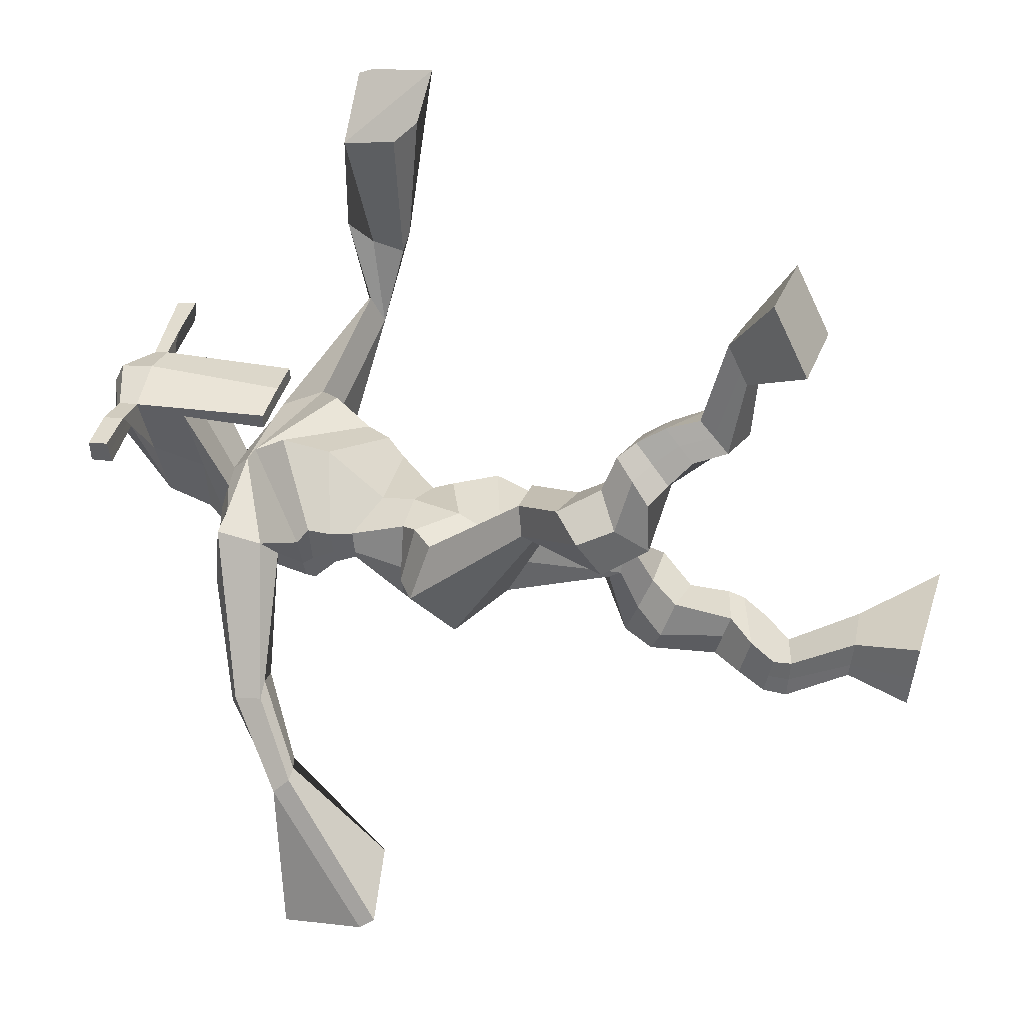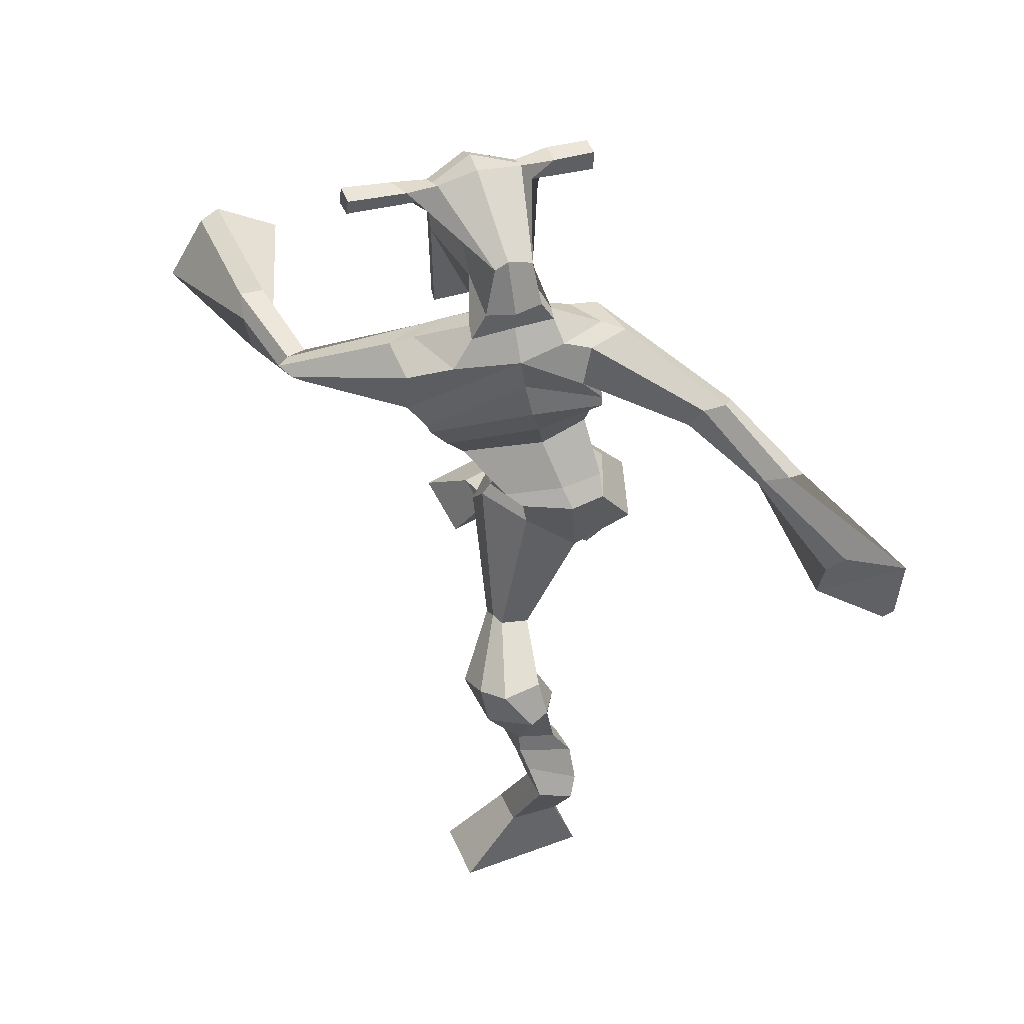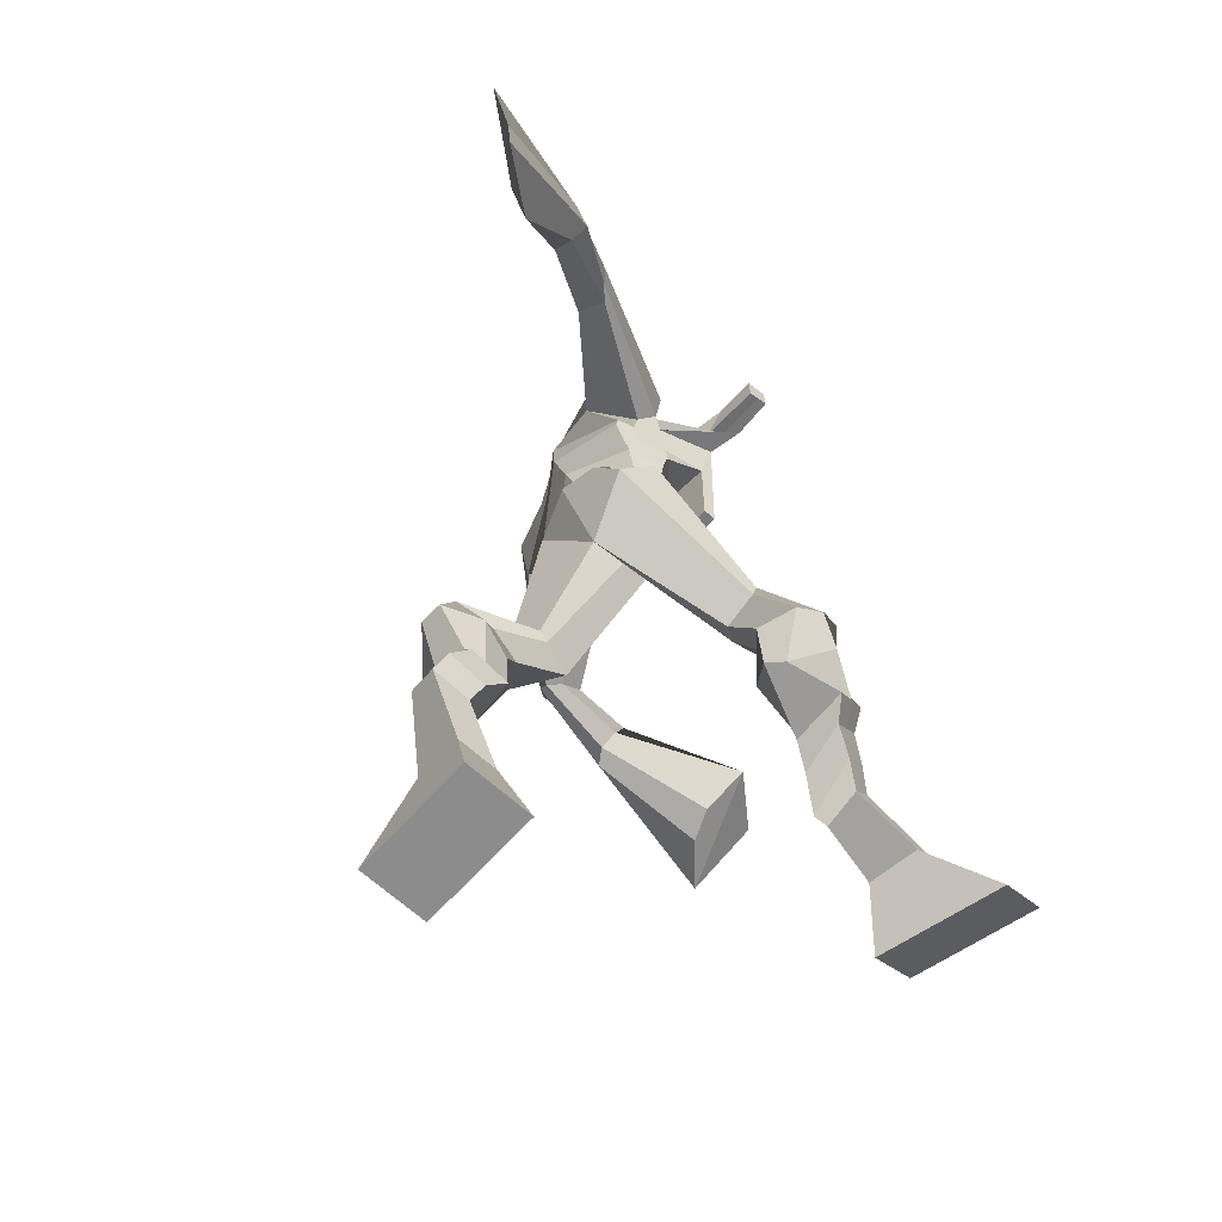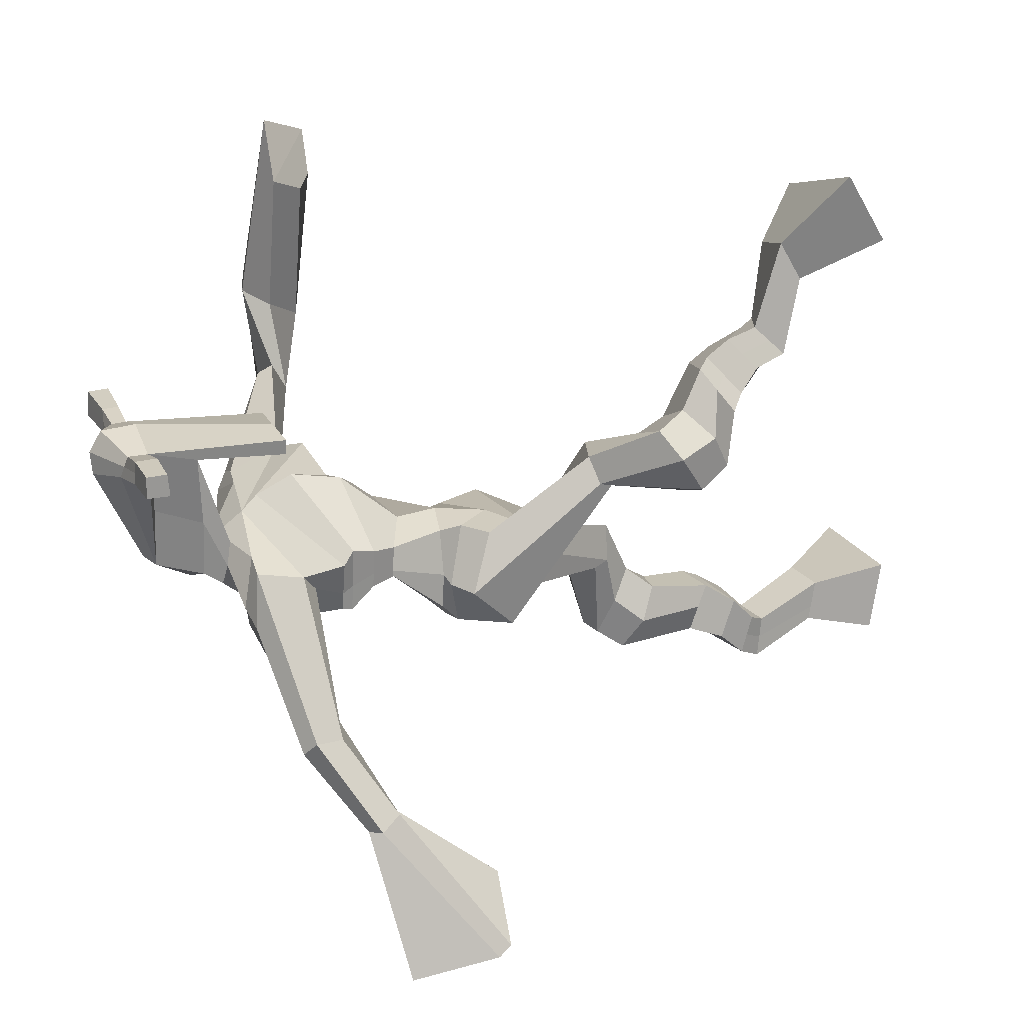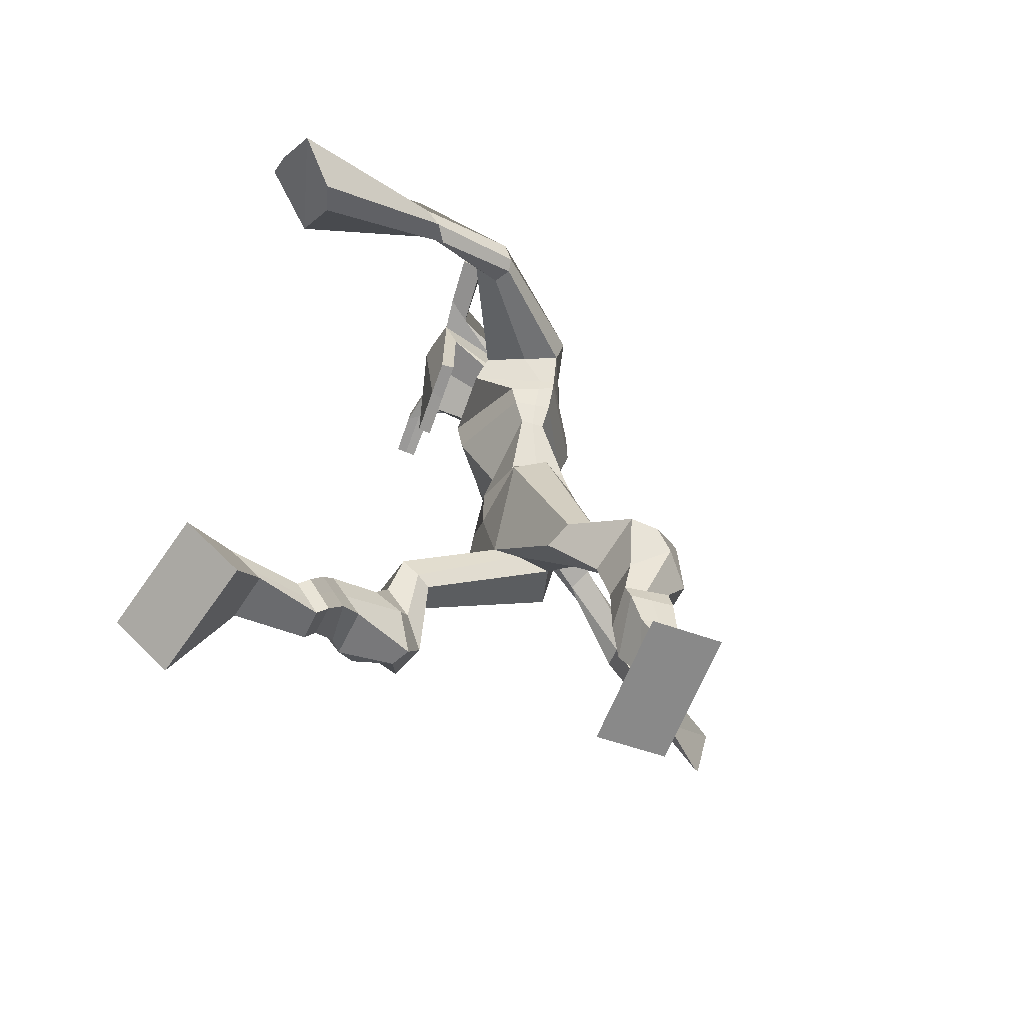
<metadata>
{"format":"obj","ext":"obj","renderer":"f3d","projection":"perspective","resolution":1024,"background":"white","views":[{"elev":30.4,"azim":-74.8,"up":"+Z"},{"elev":47.0,"azim":153.1,"up":"+Y"},{"elev":-58.9,"azim":-136.0,"up":"+Y"},{"elev":13.4,"azim":-109.7,"up":"+Z"},{"elev":-66.9,"azim":62.9,"up":"+Y"}]}
</metadata>
<code>
o g
v 0.2986 0.9212 -0.1035
v 0.3373 0.8313 -0.05851
v 0.3066 0.9522 -0.04773
v 0.3509 0.8851 0.03887
v 0.2171 0.9282 -0.09576
v 0.1293 0.8313 -0.02937
v 0.225 0.9589 -0.03998
v 0.143 0.8852 0.06801
v 0.2802 0.9293 -0.2097
v 0.2919 0.9747 -0.1667
v 0.222 0.9509 -0.214
v 0.234 0.9963 -0.1719
v 0.2891 0.9449 -0.2259
v 0.301 0.9903 -0.1835
v 0.2125 1.001 -0.2328
v 0.225 1.046 -0.1869
v 0.2747 1.006 -0.2534
v 0.2873 1.051 -0.2075
v 0.1985 1.033 -0.2681
v 0.2138 1.087 -0.2109
v 0.259 1.037 -0.2865
v 0.2744 1.09 -0.2293
v 0.1702 1.058 -0.2903
v 0.1869 1.11 -0.2245
v 0.2193 1.068 -0.3955
v 0.262 1.139 -0.31
v 0.1915 1.058 -0.38
v 0.1959 1.134 -0.2882
v 0.2075 1.116 -0.4197
v 0.2563 1.183 -0.3329
v 0.1462 1.121 -0.4049
v 0.1512 1.192 -0.3091
v 0.2748 1.221 -0.3997
v 0.2816 1.263 -0.3464
v 0.2198 1.242 -0.4046
v 0.239 1.273 -0.3608
v 0.3553 1.322 -0.5922
v 0.3459 1.331 -0.4906
v 0.2701 1.387 -0.6266
v 0.2676 1.427 -0.4758
v 0.458 0.7722 -0.7282
v 0.4241 0.6709 -0.7429
v 0.452 0.7643 -0.6642
v 0.4138 0.6572 -0.6321
v 0.5396 0.7774 -0.7197
v 0.6332 0.6646 -0.7241
v 0.5336 0.7694 -0.656
v 0.6229 0.6509 -0.6133
v 0.4549 0.8712 -0.7833
v 0.4523 0.865 -0.719
v 0.5108 0.8943 -0.769
v 0.5049 0.8794 -0.7073
v 0.44 0.9074 -0.7701
v 0.4343 0.8924 -0.7089
v 0.5162 0.9368 -0.7348
v 0.5105 0.9179 -0.6723
v 0.4345 0.9486 -0.7375
v 0.4288 0.9297 -0.675
v 0.5281 0.9851 -0.7244
v 0.523 0.9603 -0.6489
v 0.4632 0.9948 -0.7265
v 0.4564 0.9699 -0.6511
v 0.5281 1.019 -0.7186
v 0.5213 0.9858 -0.6402
v 0.4911 1.109 -0.7538
v 0.4663 1.065 -0.6462
v 0.522 1.095 -0.7576
v 0.5341 1.053 -0.6469
v 0.4924 1.154 -0.7243
v 0.4813 1.107 -0.6147
v 0.5589 1.154 -0.7263
v 0.5873 1.111 -0.6239
v 0.4522 1.175 -0.6007
v 0.4664 1.151 -0.5321
v 0.5056 1.205 -0.6081
v 0.5063 1.176 -0.5498
v 0.4546 1.437 -0.6008
v 0.4859 1.375 -0.4577
v 0.453 1.778 -0.5747
v 0.4112 1.785 -0.4447
v 0.3583 1.722 -0.609
v 0.2856 1.72 -0.5266
v 0.6123 1.67 -0.4827
v 0.5425 1.694 -0.3736
v 0.3756 1.788 -0.5748
v 0.3261 1.791 -0.4982
v 0.3446 1.793 -0.6086
v 0.2848 1.793 -0.5147
v 0.2407 1.697 -0.7467
v 0.1775 1.693 -0.7552
v 0.2228 1.732 -0.7591
v 0.1728 1.734 -0.7572
v 0.1762 1.639 -0.862
v 0.1108 1.625 -0.8596
v 0.174 1.657 -0.8747
v 0.1081 1.652 -0.8857
v 0.1252 1.545 -0.9989
v 0.0535 1.467 -1.071
v 0.1085 1.585 -1.023
v 0.04424 1.489 -1.084
v 0.5463 1.761 -0.5229
v 0.508 1.775 -0.42
v 0.6175 1.75 -0.4966
v 0.5494 1.77 -0.4117
v 0.7288 1.644 -0.3228
v 0.703 1.66 -0.2694
v 0.7472 1.658 -0.3183
v 0.7401 1.675 -0.2884
v 0.7325 1.609 -0.1882
v 0.7227 1.702 -0.1447
v 0.76 1.606 -0.1658
v 0.7569 1.693 -0.1268
v 0.6917 1.608 0.02351
v 0.6968 1.665 0.1356
v 0.7387 1.582 0.04263
v 0.7315 1.654 0.1312
v 0.4275 2.011 -0.3727
v 0.4191 1.998 -0.3045
v 0.3444 1.984 -0.3621
v 0.3407 1.973 -0.331
v 0.486 1.985 -0.3494
v 0.486 1.969 -0.3087
v 0.49 1.881 -0.3276
v 0.4232 1.885 -0.3362
v 0.3502 1.866 -0.3454
v 0.3972 1.85 -0.5367
v 0.4853 1.846 -0.5169
v 0.4503 1.861 -0.5512
v 0.4871 1.947 -0.3064
v 0.3406 1.943 -0.3292
v 0.4653 1.925 -0.5095
v 0.4439 1.936 -0.5124
v 0.4163 1.945 -0.2973
v 0.4035 1.924 -0.5175
v 0.2162 1.97 -0.3689
v 0.2121 1.97 -0.3363
v 0.2119 1.94 -0.3338
v 0.2162 1.935 -0.3671
v 0.6266 1.982 -0.3191
v 0.6218 1.981 -0.2807
v 0.6233 1.949 -0.2774
v 0.6277 1.954 -0.3131
v 0.3179 1.568 -0.546
v 0.4014 1.559 -0.5538
v 0.5211 1.543 -0.4983
v 0.5132 1.546 -0.4609
v 0.3846 1.541 -0.4679
v 0.3094 1.57 -0.4975
v 0.3147 1.602 -0.5587
v 0.5309 1.577 -0.4389
v 0.2996 1.604 -0.4988
v 0.4248 1.628 -0.5853
v 0.5499 1.573 -0.4971
v 0.388 1.632 -0.3978
v 0.5426 1.948 -0.2926
v 0.5413 1.973 -0.2952
v 0.5313 1.974 -0.3315
v 0.5143 1.952 -0.3343
v 0.285 1.973 -0.3618
v 0.2805 1.973 -0.3264
v 0.2803 1.94 -0.3237
v 0.323 1.945 -0.3565
v 0.4251 1.73 -0.3137
v 0.4228 1.73 -0.3361
v 0.3487 1.727 -0.346
v 0.4885 1.731 -0.3275
v 0.483 1.73 -0.3061
v 0.3474 1.727 -0.324
v 0.4305 1.817 -0.4776
v 0.3822 1.825 -0.5504
v 0.4709 1.809 -0.4647
v 0.3852 1.811 -0.4858
v 0.512 1.809 -0.5197
v 0.4448 1.82 -0.5378
v 0.311 1.637 -0.5911
v 0.5387 1.614 -0.4269
v 0.2937 1.639 -0.4934
v 0.442 1.677 -0.5956
v 0.5776 1.607 -0.4922
v 0.388 1.711 -0.3871
v 0.3093 1.652 -0.5883
v 0.5122 1.66 -0.3652
v 0.2843 1.656 -0.5134
v 0.4524 1.738 -0.5886
v 0.5825 1.622 -0.4913
v 0.3987 1.765 -0.4181
v 0.3901 1.493 -0.607
v 0.475 1.476 -0.563
v 0.3706 1.483 -0.4549
v 0.316 1.488 -0.6024
v 0.4465 1.475 -0.4743
v 0.3266 1.489 -0.4813
v 0.1356 0.8564 0.01589
v 0.3013 0.9316 -0.08515
v 0.2198 0.9383 -0.07741
v 0.3436 0.8563 -0.01325
v 0.2861 0.9524 -0.1882
v 0.228 0.9738 -0.1928
v 0.2951 0.9677 -0.2047
v 0.2187 1.023 -0.2098
v 0.281 1.029 -0.2304
v 0.2061 1.06 -0.2395
v 0.2667 1.063 -0.2579
v 0.1786 1.084 -0.2574
v 0.2655 1.101 -0.3571
v 0.144 1.101 -0.3254
v 0.2429 1.148 -0.3786
v 0.1378 1.157 -0.3546
v 0.2872 1.222 -0.3736
v 0.2165 1.262 -0.4004
v 0.3531 1.33 -0.5334
v 0.2537 1.456 -0.5688
v 0.6284 0.6583 -0.6726
v 0.456 0.7694 -0.7071
v 0.5376 0.7747 -0.6986
v 0.4193 0.6645 -0.6914
v 0.4537 0.868 -0.7514
v 0.508 0.8868 -0.7385
v 0.4372 0.8999 -0.7397
v 0.5134 0.9273 -0.7036
v 0.4316 0.9392 -0.7063
v 0.5255 0.9727 -0.6866
v 0.4598 0.9823 -0.6888
v 0.5247 1.002 -0.6794
v 0.4536 1.086 -0.702
v 0.5783 1.076 -0.6994
v 0.4757 1.13 -0.6675
v 0.5823 1.133 -0.6769
v 0.4492 1.155 -0.5882
v 0.5137 1.211 -0.5893
v 0.4966 1.445 -0.5176
v 0.3028 1.697 -0.5509
v 0.5804 1.682 -0.4317
v 0.3086 1.807 -0.5734
v 0.2772 1.798 -0.598
v 0.1981 1.692 -0.7334
v 0.1953 1.749 -0.7784
v 0.1439 1.629 -0.859
v 0.1402 1.665 -0.8932
v 0.118 1.467 -0.9748
v 0.05757 1.623 -1.107
v 0.5814 1.785 -0.4482
v 0.6131 1.764 -0.4239
v 0.7042 1.636 -0.3085
v 0.761 1.673 -0.2993
v 0.7183 1.657 -0.1695
v 0.7617 1.65 -0.1415
v 0.6239 1.669 0.04257
v 0.8031 1.574 0.1115
v 0.4229 2.016 -0.337
v 0.3426 1.978 -0.3466
v 0.486 1.977 -0.3291
v 0.4749 1.864 -0.4371
v 0.3834 1.852 -0.4523
v 0.4774 1.936 -0.4078
v 0.3708 1.933 -0.4234
v 0.2142 1.97 -0.3526
v 0.214 1.937 -0.3504
v 0.6242 1.982 -0.2999
v 0.6255 1.952 -0.2953
v 0.5176 1.544 -0.4803
v 0.3165 1.569 -0.5367
v 0.5417 1.575 -0.4733
v 0.3091 1.603 -0.5369
v 0.5284 1.95 -0.3134
v 0.5363 1.974 -0.3134
v 0.3017 1.943 -0.3401
v 0.2828 1.973 -0.3441
v 0.371 1.819 -0.5204
v 0.5013 1.808 -0.488
v 0.5616 1.61 -0.4706
v 0.305 1.638 -0.5526
v 0.5716 1.626 -0.4695
v 0.3014 1.654 -0.5619
v 0.311 1.488 -0.5493
v 0.468 1.467 -0.513
v 0.3832 1.462 -0.6325
v 0.456 1.463 -0.5902
v 0.3566 1.404 -0.4611
v 0.3238 1.46 -0.6277
v 0.463 1.445 -0.4704
v 0.3026 1.462 -0.4693
v 0.4786 1.456 -0.5118
v 0.2882 1.483 -0.56
f 1 5 11 9
f 4 3 7 8
f 193 195 5 6
f 193 196 4 8
f 196 194 3 4
f 6 5 1 2
f 198 12 16 200
f 7 3 10 12
f 195 7 12 198
f 194 1 9 197
f 200 16 20 202
f 12 10 14 16
f 9 11 15 13
f 197 9 13 199
f 20 18 22 24
f 16 14 18 20
f 13 15 19 17
f 199 13 17 201
f 21 23 27 25
f 17 19 23 21
f 201 17 21 203
f 202 20 24 204
f 206 28 32 208
f 203 21 25 205
f 204 24 28 206
f 24 22 26 28
f 29 31 35 33
f 28 26 30 32
f 25 27 31 29
f 205 25 29 207
f 209 33 37 211
f 207 29 33 209
f 208 32 36 210
f 32 30 34 36
f 185 184 79 83
f 210 36 40 212
f 36 34 38 40
f 33 35 39 37
f 41 49 51 45
f 44 48 47 43
f 213 46 45 215
f 213 48 44 216
f 216 44 43 214
f 46 42 41 45
f 218 220 56 52
f 47 52 50 43
f 215 218 52 47
f 214 217 49 41
f 220 222 60 56
f 52 56 54 50
f 49 53 55 51
f 217 219 53 49
f 60 64 62 58
f 56 60 58 54
f 53 57 59 55
f 219 221 57 53
f 61 65 67 63
f 57 61 63 59
f 221 223 61 57
f 222 224 64 60
f 226 228 72 68
f 223 225 65 61
f 224 226 68 64
f 64 68 66 62
f 69 73 75 71
f 68 72 70 66
f 65 69 71 67
f 225 227 69 65
f 229 211 37 73
f 227 229 73 69
f 228 230 76 72
f 72 76 74 70
f 184 181 81 79
f 230 231 78 76
f 76 78 38 74
f 73 37 77 75
f 268 159 135 257
f 133 129 122 118
f 186 182 84 80
f 274 183 82 232
f 273 185 83 233
f 183 186 80 82
f 234 235 88 86
f 82 88 92 90
f 82 80 86 88
f 79 81 87 85
f 90 92 96 94
f 235 87 91 237
f 232 82 90 236
f 87 81 89 91
f 95 93 97 99
f 236 90 94 238
f 91 89 93 95
f 237 91 95 239
f 240 98 100 241
f 239 95 99 241
f 94 96 100 98
f 238 94 98 240
f 242 102 104 243
f 83 79 101 103
f 80 84 104 102
f 104 84 106 108
f 108 106 110 112
f 83 103 107 105
f 233 83 105 244
f 243 104 108 245
f 109 111 115 113
f 245 108 112 247
f 105 107 111 109
f 244 105 109 246
f 248 113 115 249
f 246 109 113 248
f 112 110 114 116
f 247 112 116 249
f 250 117 119 251
f 250 118 122 252
f 156 155 141 140
f 131 132 117 121
f 132 134 119 117
f 130 133 118 120
f 172 169 124 125
f 174 170 126 128
f 173 174 128 127
f 270 173 127 253
f 169 171 123 124
f 269 172 125 254
f 129 133 163 167
f 128 126 134 132
f 127 128 132 131
f 253 127 131 255
f 130 125 165 168
f 254 125 130 256
f 258 137 136 257
f 161 160 136 137
f 267 161 137 258
f 159 162 138 135
f 260 142 139 259
f 158 157 139 142
f 266 156 140 259
f 265 158 142 260
f 192 189 147 148
f 276 188 145 261
f 275 192 148 262
f 189 191 146 147
f 187 190 143 144
f 188 187 144 145
f 148 147 154 151
f 261 145 153 263
f 262 148 151 264
f 147 146 150 154
f 144 143 149 152
f 145 144 152 153
f 255 131 158 265
f 252 122 156 266
f 131 121 157 158
f 122 129 155 156
f 119 134 162 159
f 256 130 161 267
f 130 120 160 161
f 251 119 159 268
f 165 164 163 168
f 164 166 167 163
f 133 130 168 163
f 123 129 167 166
f 124 123 166 164
f 125 124 164 165
f 234 86 172 269
f 80 102 171 169
f 242 101 173 270
f 101 79 174 173
f 79 85 170 174
f 86 80 169 172
f 151 154 180 177
f 263 153 179 271
f 264 151 177 272
f 154 150 176 180
f 152 149 175 178
f 153 152 178 179
f 177 180 186 183
f 271 179 185 273
f 272 177 183 274
f 180 176 182 186
f 178 175 181 184
f 179 178 184 185
f 278 277 187 188
f 277 280 190 187
f 279 281 191 189
f 284 282 192 275
f 283 278 188 276
f 282 279 189 192
f 281 283 276 191
f 280 284 275 190
f 175 272 274 181
f 176 271 273 182
f 149 264 272 175
f 150 263 271 176
f 102 242 270 171
f 85 234 269 170
f 120 251 268 160
f 134 256 267 162
f 121 252 266 157
f 129 255 265 155
f 143 262 264 149
f 146 261 263 150
f 190 275 262 143
f 191 276 261 146
f 155 265 260 141
f 157 266 259 139
f 141 260 259 140
f 162 267 258 138
f 138 258 257 135
f 126 254 256 134
f 123 253 255 129
f 170 269 254 126
f 171 270 253 123
f 117 250 252 121
f 118 250 251 120
f 111 247 249 115
f 110 246 248 114
f 114 248 249 116
f 106 244 246 110
f 107 245 247 111
f 103 243 245 107
f 84 233 244 106
f 101 242 243 103
f 93 238 240 97
f 96 239 241 100
f 97 240 241 99
f 92 237 239 96
f 89 236 238 93
f 81 232 236 89
f 88 235 237 92
f 85 87 235 234
f 182 273 233 84
f 181 274 232 81
f 160 268 257 136
f 75 77 231 230
f 71 75 230 228
f 70 74 229 227
f 74 38 211 229
f 66 70 227 225
f 63 67 226 224
f 62 66 225 223
f 67 71 228 226
f 59 63 224 222
f 58 62 223 221
f 54 58 221 219
f 50 54 219 217
f 55 59 222 220
f 43 50 217 214
f 45 51 218 215
f 51 55 220 218
f 42 216 214 41
f 46 213 216 42
f 48 213 215 47
f 35 210 212 39
f 31 208 210 35
f 30 207 209 34
f 34 209 211 38
f 26 205 207 30
f 23 204 206 27
f 22 203 205 26
f 27 206 208 31
f 19 202 204 23
f 18 201 203 22
f 14 199 201 18
f 10 197 199 14
f 15 200 202 19
f 3 194 197 10
f 5 195 198 11
f 11 198 200 15
f 2 1 194 196
f 6 2 196 193
f 8 7 195 193
f 39 212 284 280
f 78 231 283 281
f 40 38 279 282
f 231 77 278 283
f 212 40 282 284
f 38 78 281 279
f 37 39 280 277
f 77 37 277 278

</code>
